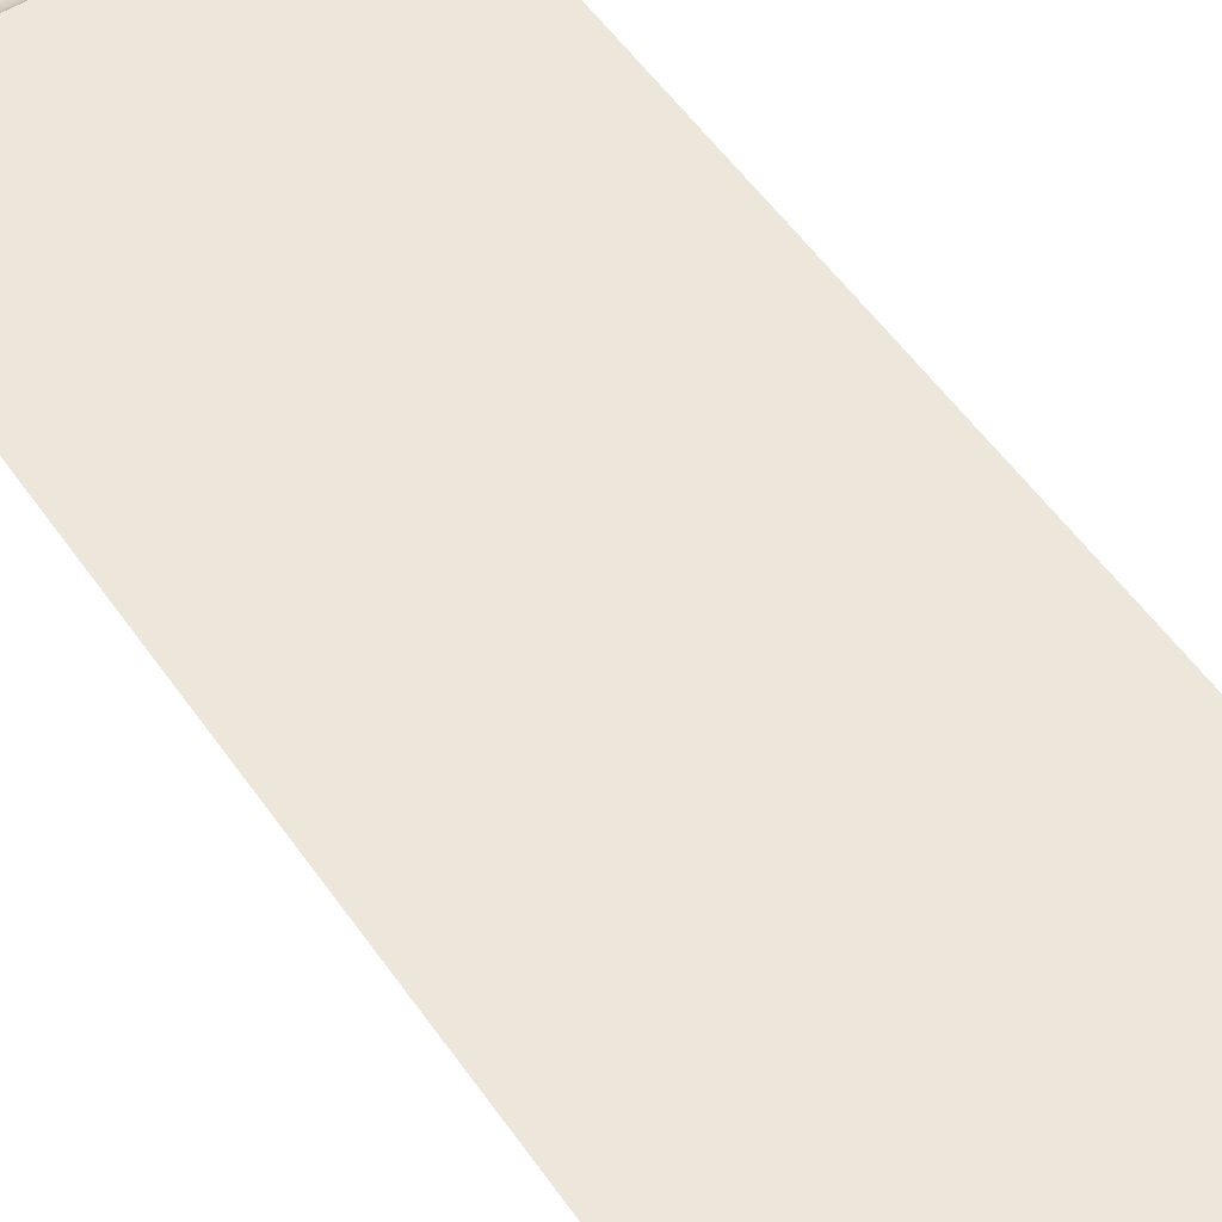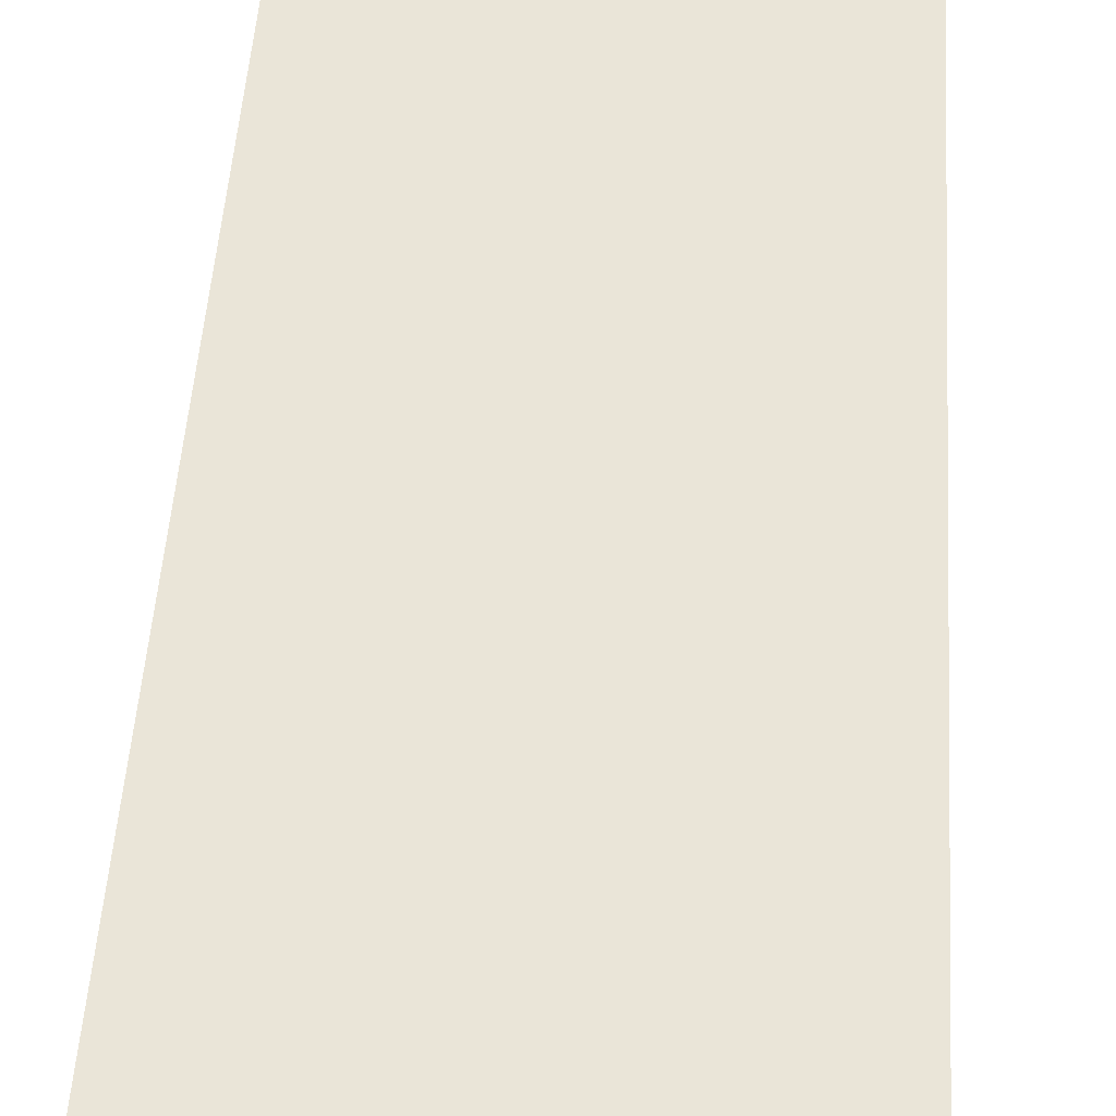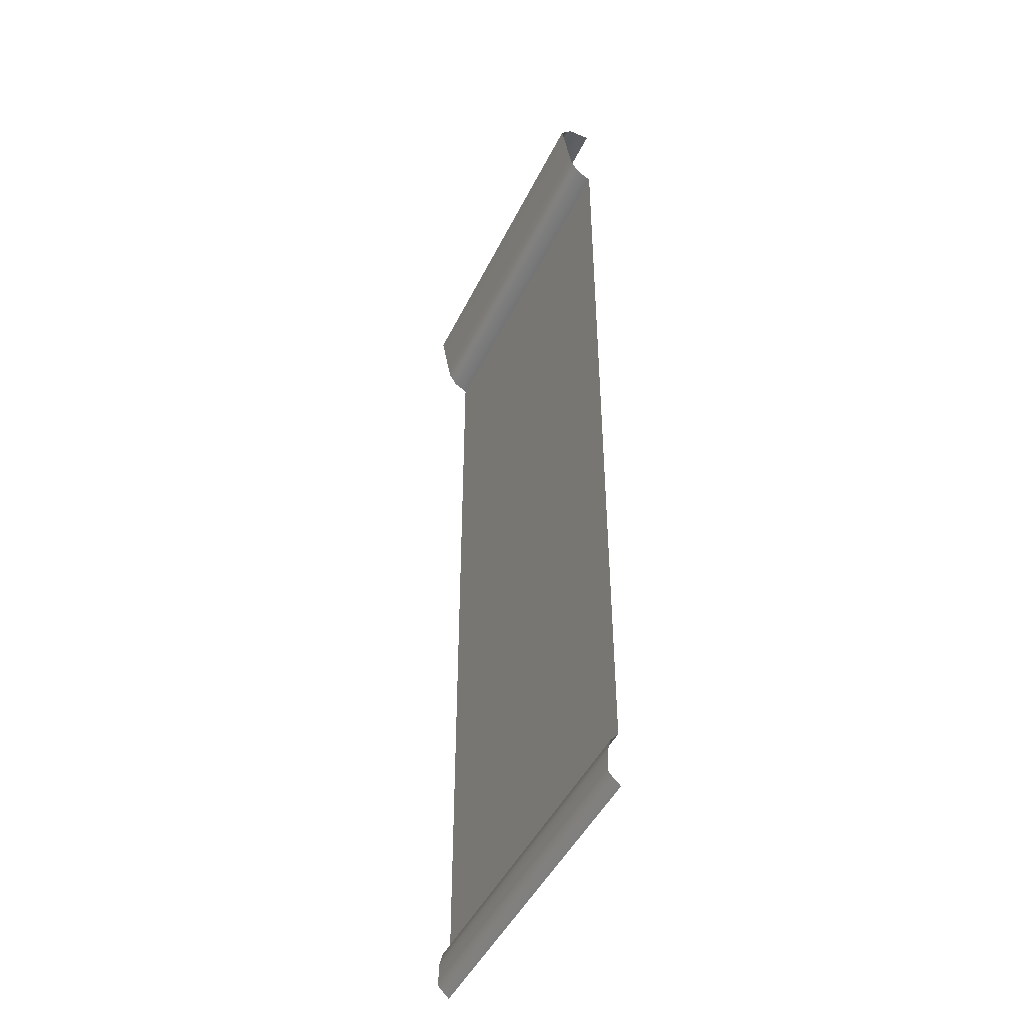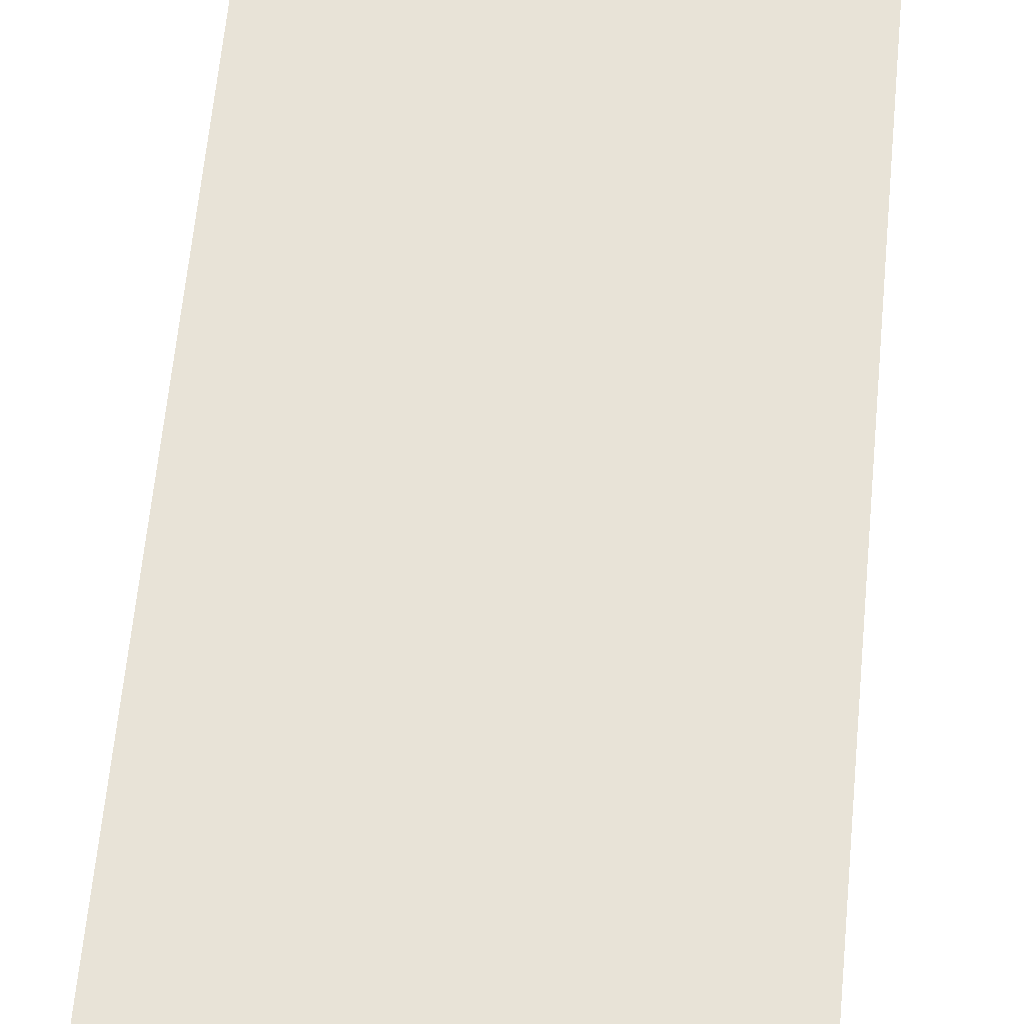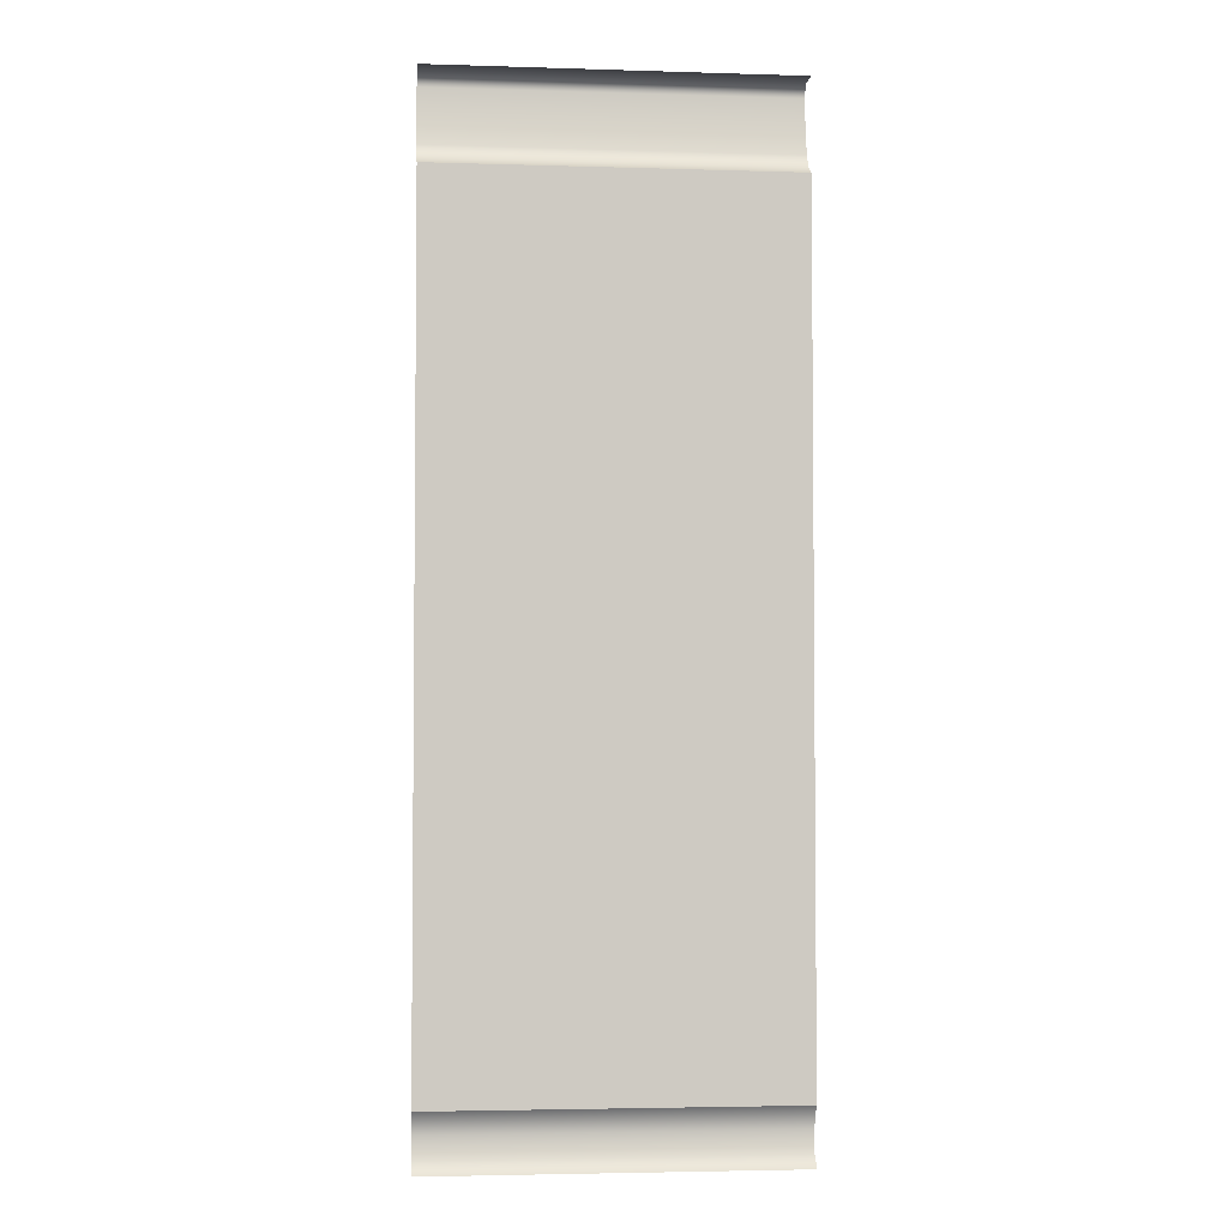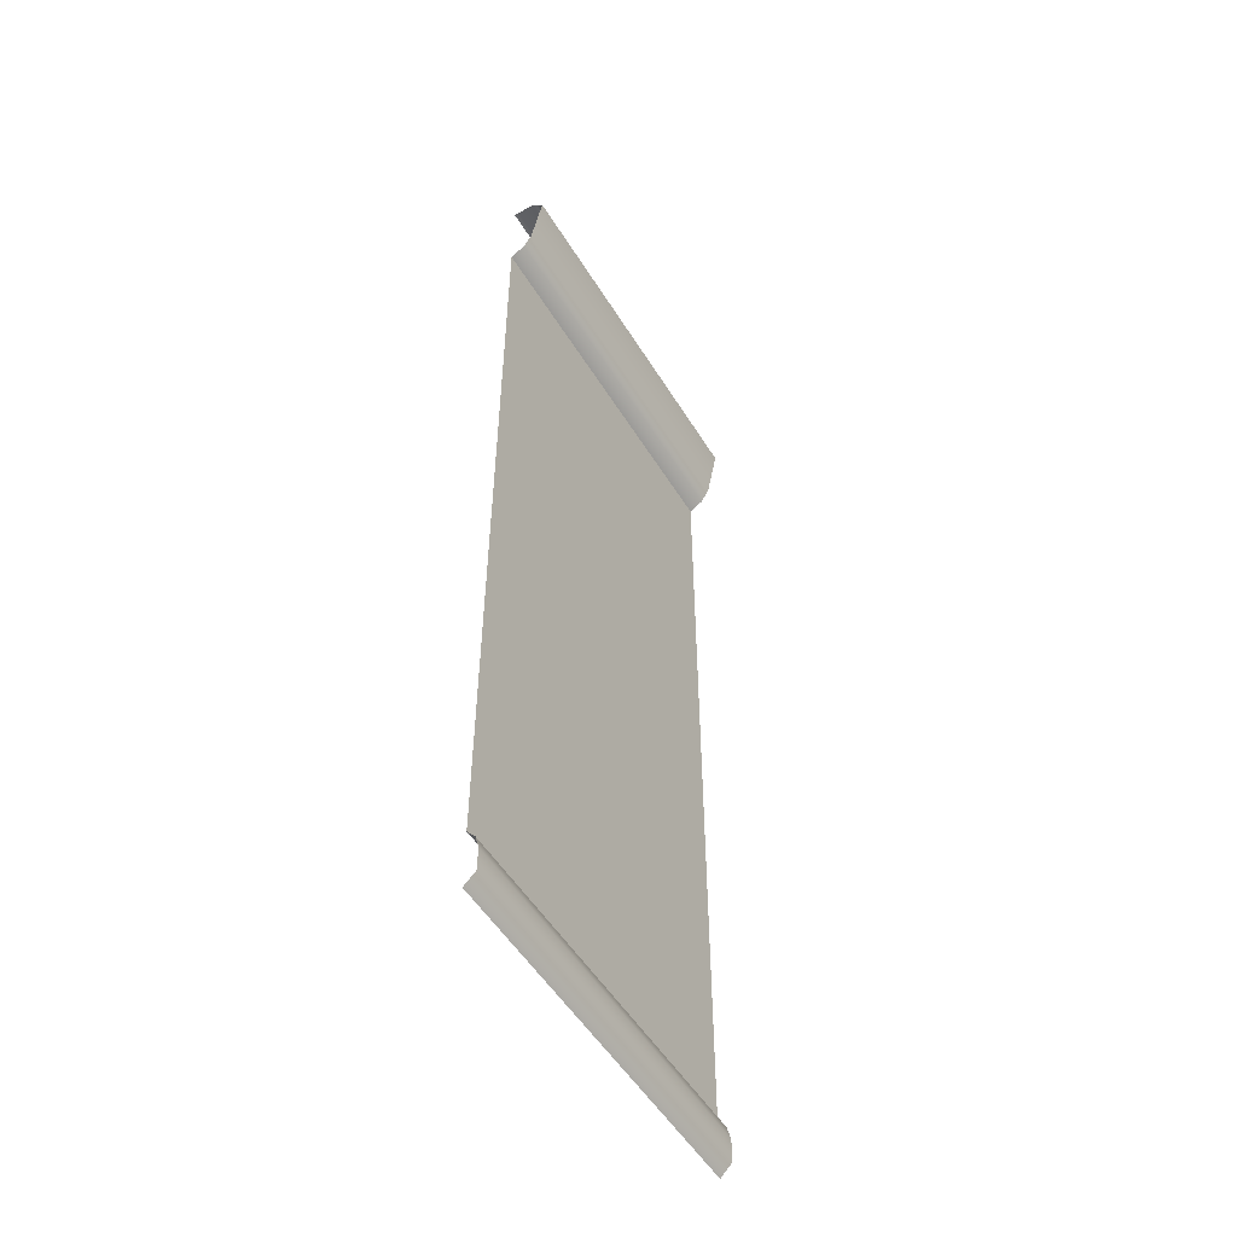
<metadata>
{"format":"obj","ext":"obj","renderer":"f3d","projection":"perspective","resolution":1024,"background":"white","views":[{"elev":52.3,"azim":146.5,"up":"+Z"},{"elev":45.1,"azim":-176.6,"up":"+Z"},{"elev":-46.3,"azim":-114.9,"up":"+Y"},{"elev":61.9,"azim":-174.6,"up":"+Z"},{"elev":-3.7,"azim":-5.8,"up":"+Y"},{"elev":-52.7,"azim":120.9,"up":"+Y"}]}
</metadata>
<code>
g wall_y22_A_x8
v -4 0 -1.192e-07
v -0 0 -2.384e-07
v -0 0.25 -0.25
v -4 0.25 -0.25
v -8 0 0
v -0 0.75 -0.25
v -8 0.25 -0.25
v -4 0.75 -0.25
v -0 1.037 -0.1766
v -8 0.75 -0.25
v -4 1.037 -0.1766
v -0 1.25 -2.384e-07
v -8 1.037 -0.1766
v -4 1.25 -1.192e-07
v -8 1.25 0
v -4 1.25 -1.192e-07
v -0 1.25 -2.384e-07
v -0 2.388 2.766e-07
v -4 2.388 3.958e-07
v -8 1.25 0
v -8 2.388 5.15e-07
v -8 11.05 1.717e-06
v -4 11.05 1.597e-06
v -8 12 2.146e-06
v -0 11.05 1.478e-06
v -4 12 2.027e-06
v -0 12 1.907e-06
v -0 12 1.907e-06
v -0 20 1.907e-06
v -4 20 2.027e-06
v -4 12 2.027e-06
v -8 12 2.146e-06
v -8 20 2.146e-06
v -0 22 -0.5
v -0 22 0
v -4 22 3.725e-09
v -4 22 -0.5
v -0 21.75 -0.75
v -8 22 -0.5
v -8 22 7.451e-09
v -8 21.75 -0.75
v -4 21.75 -0.75
v -8 20.5 -0.5
v -0 20.5 -0.5
v -4 20.5 -0.5
v -8 20.19 -0.3117
v -4 20.19 -0.3117
v -0 20.19 -0.3117
v -8 20 2.146e-06
v -0 20 1.907e-06
v -4 20 2.027e-06
g wall_y22_A_x8_0
f 3 2 1
f 4 3 1
f 4 1 5
f 6 3 4
f 7 4 5
f 8 6 4
f 8 4 7
f 9 6 8
f 10 8 7
f 11 9 8
f 11 8 10
f 12 9 11
f 13 11 10
f 14 12 11
f 14 11 13
f 15 14 13
f 18 17 16
f 19 18 16
f 19 16 20
f 21 19 20
f 21 22 19
f 19 23 18
f 22 23 19
f 22 24 23
f 23 25 18
f 24 26 23
f 23 26 25
f 26 27 25
f 30 29 28
f 31 30 28
f 31 32 30
f 32 33 30
f 36 35 34
f 37 36 34
f 37 34 38
f 37 39 36
f 39 40 36
f 41 39 37
f 42 37 38
f 42 41 37
f 43 41 42
f 42 38 44
f 45 43 42
f 45 42 44
f 43 45 46
f 45 44 47
f 45 47 46
f 44 48 47
f 49 46 47
f 47 48 50
f 51 49 47
f 51 47 50

</code>
